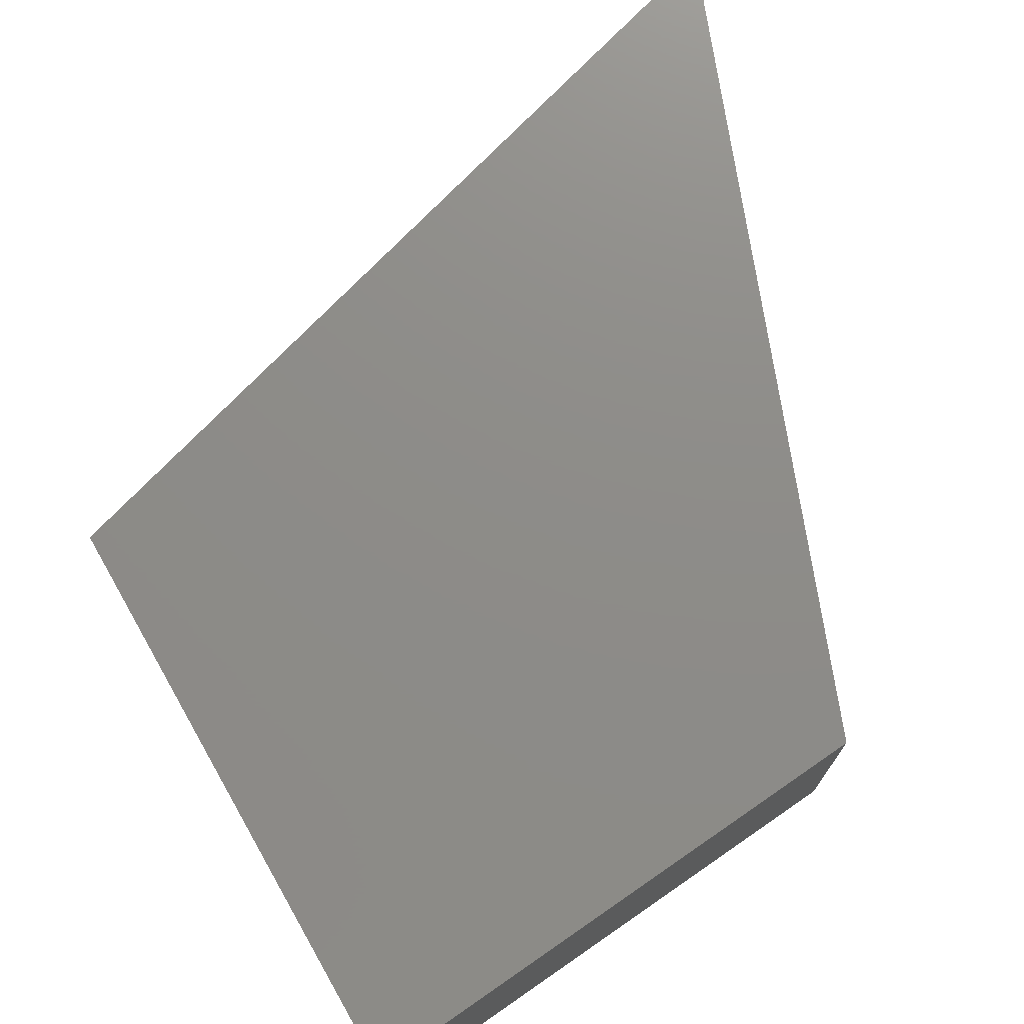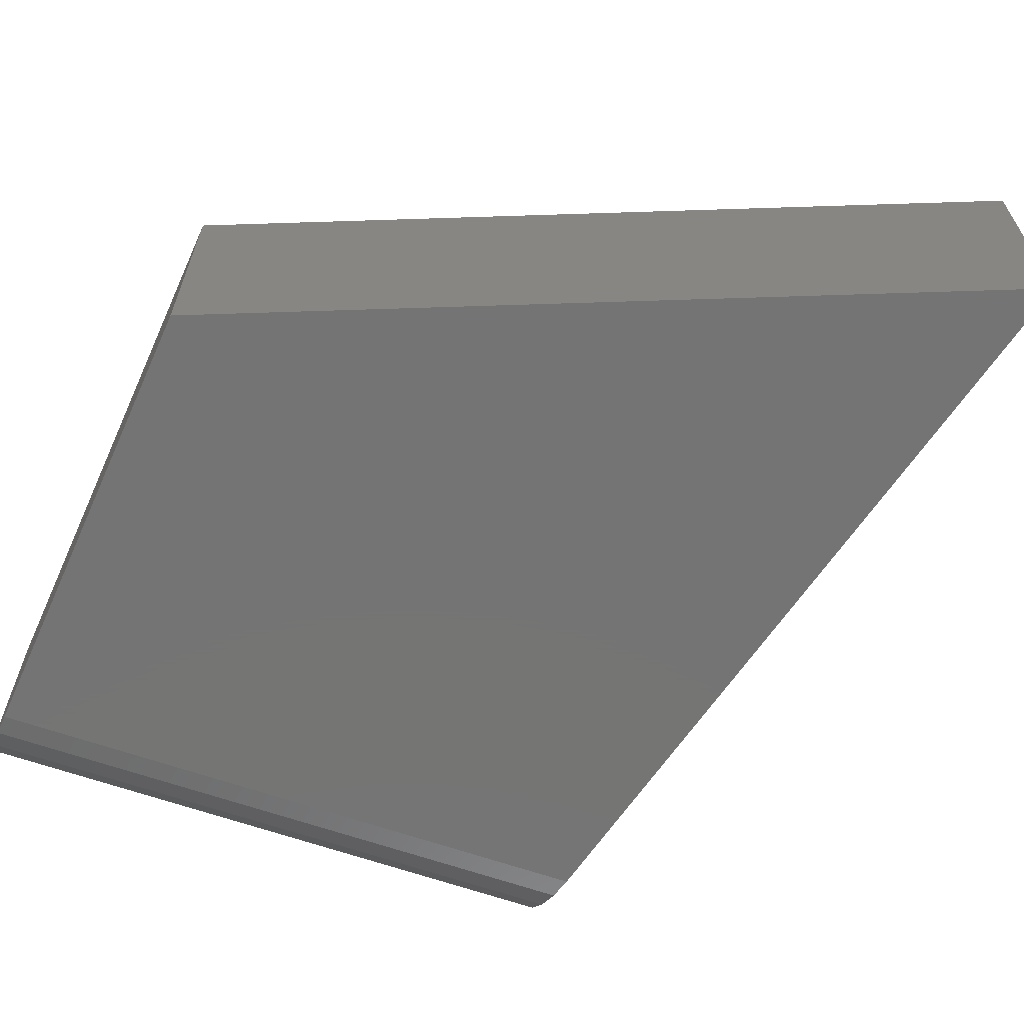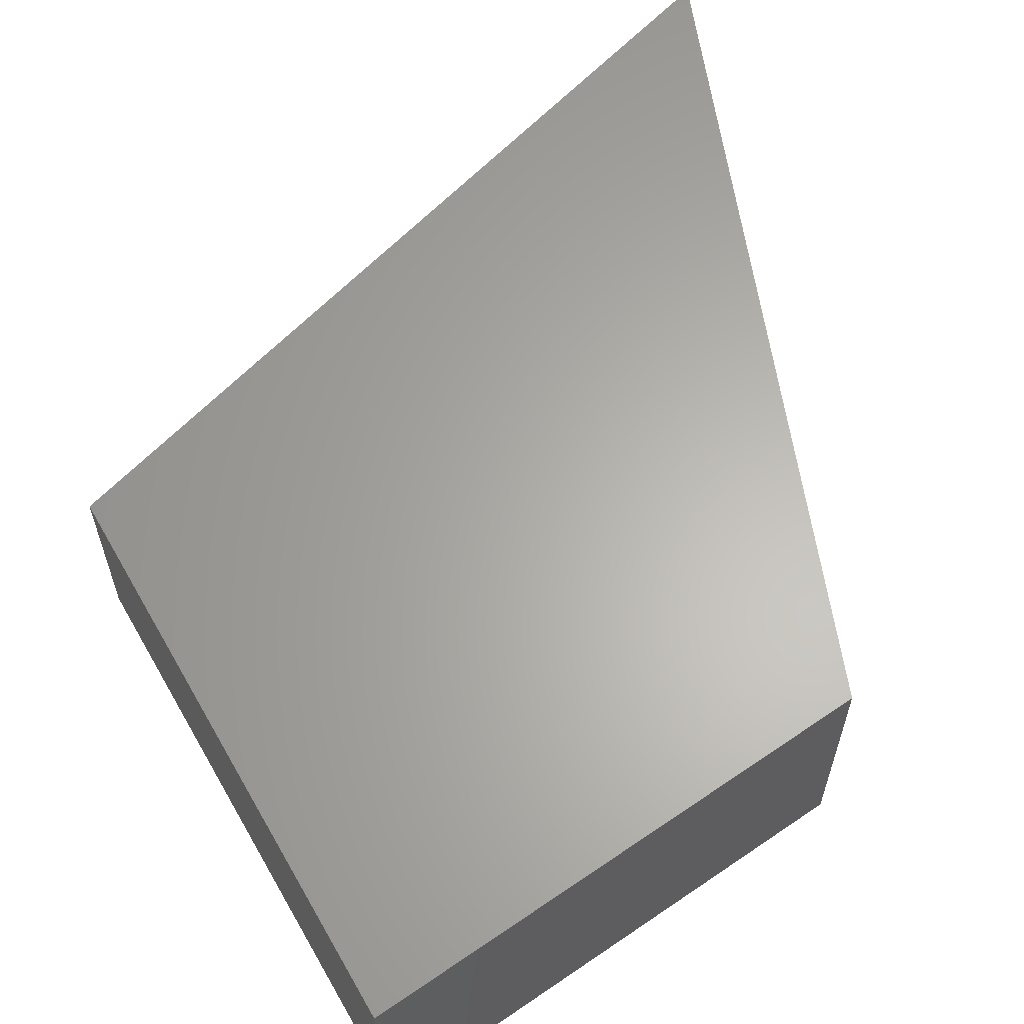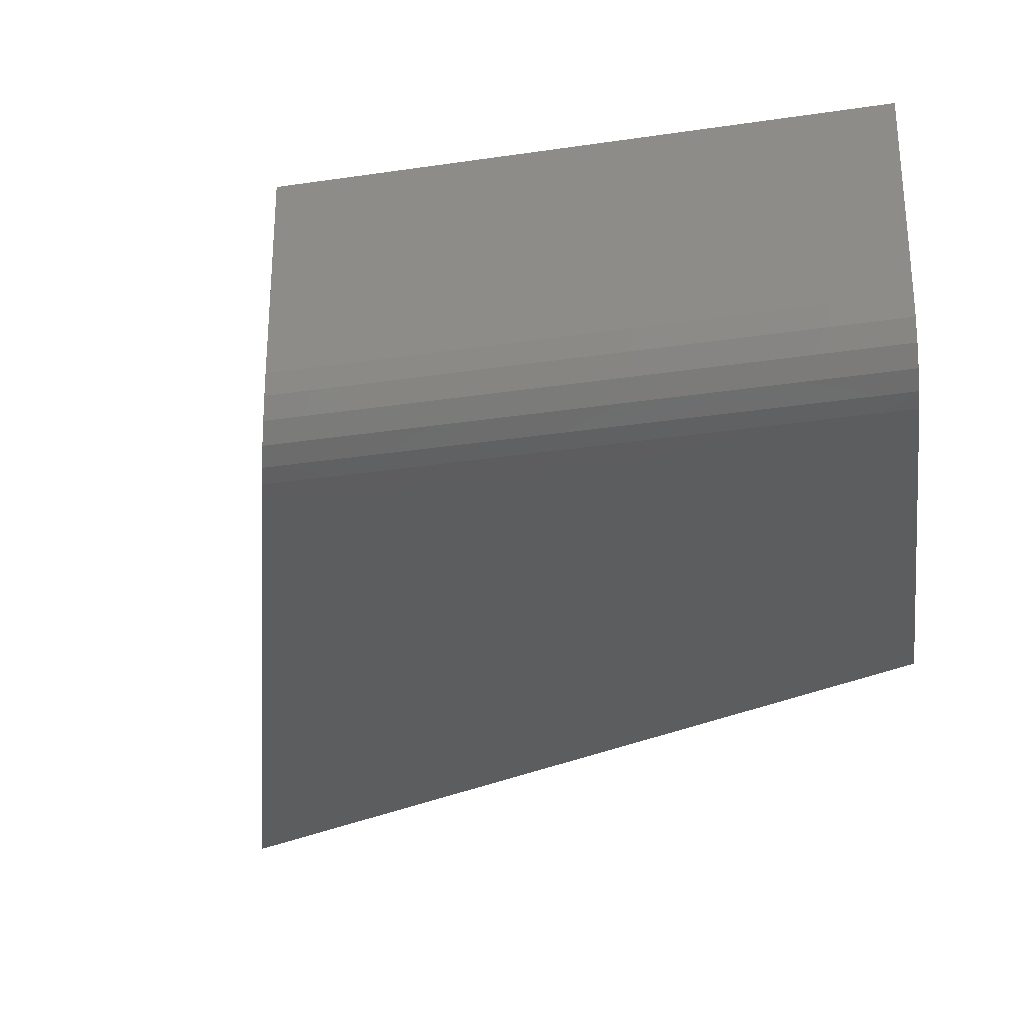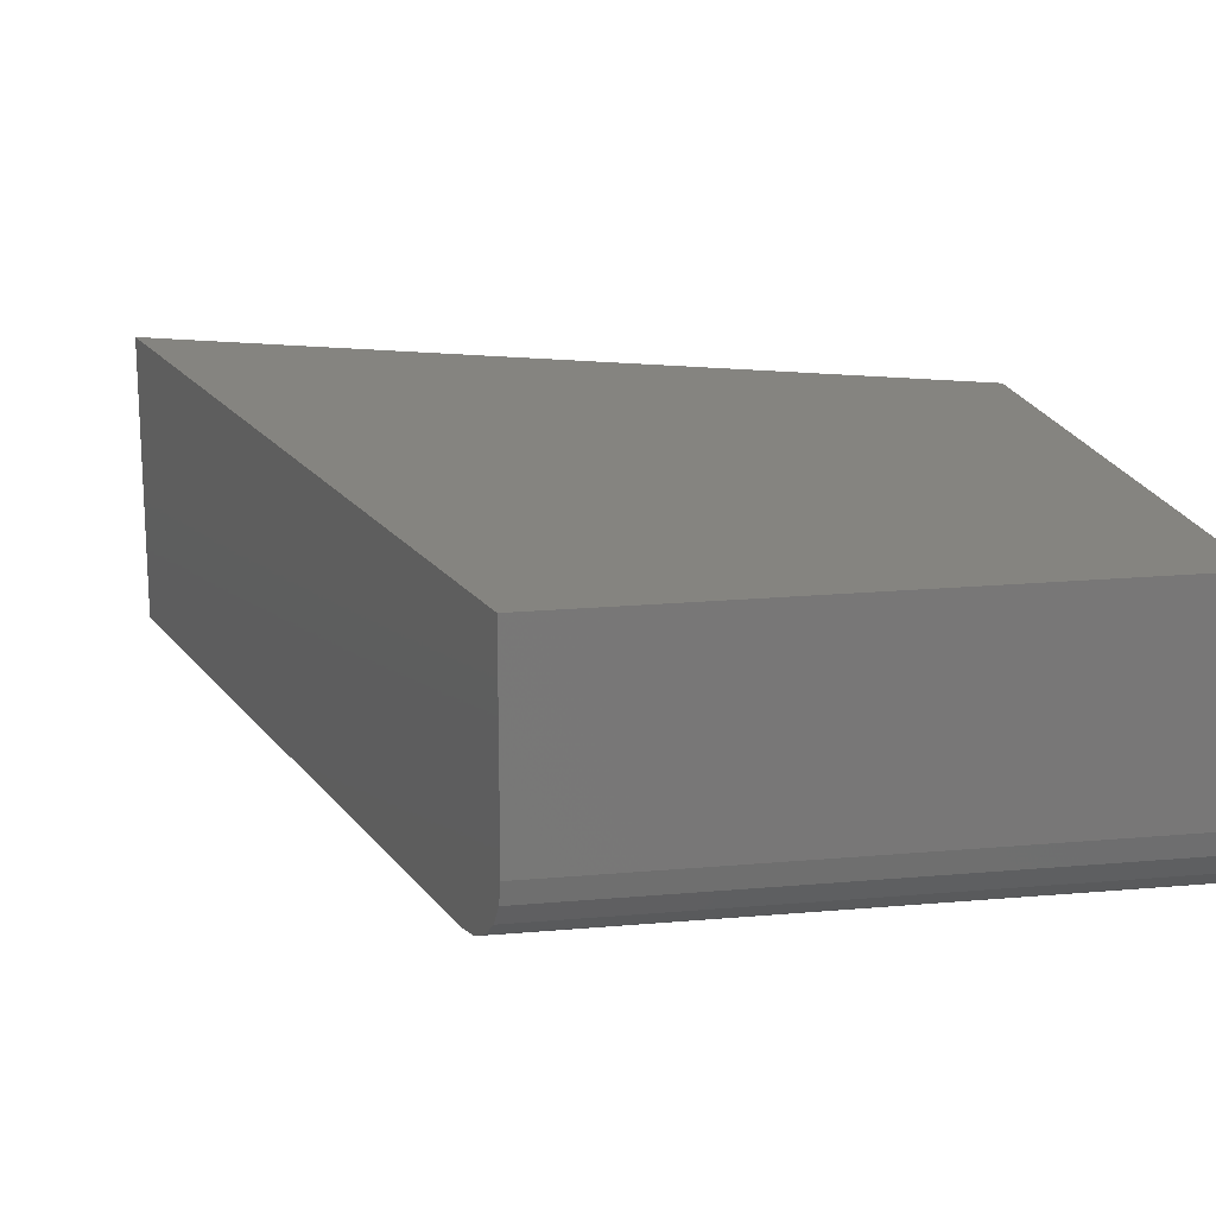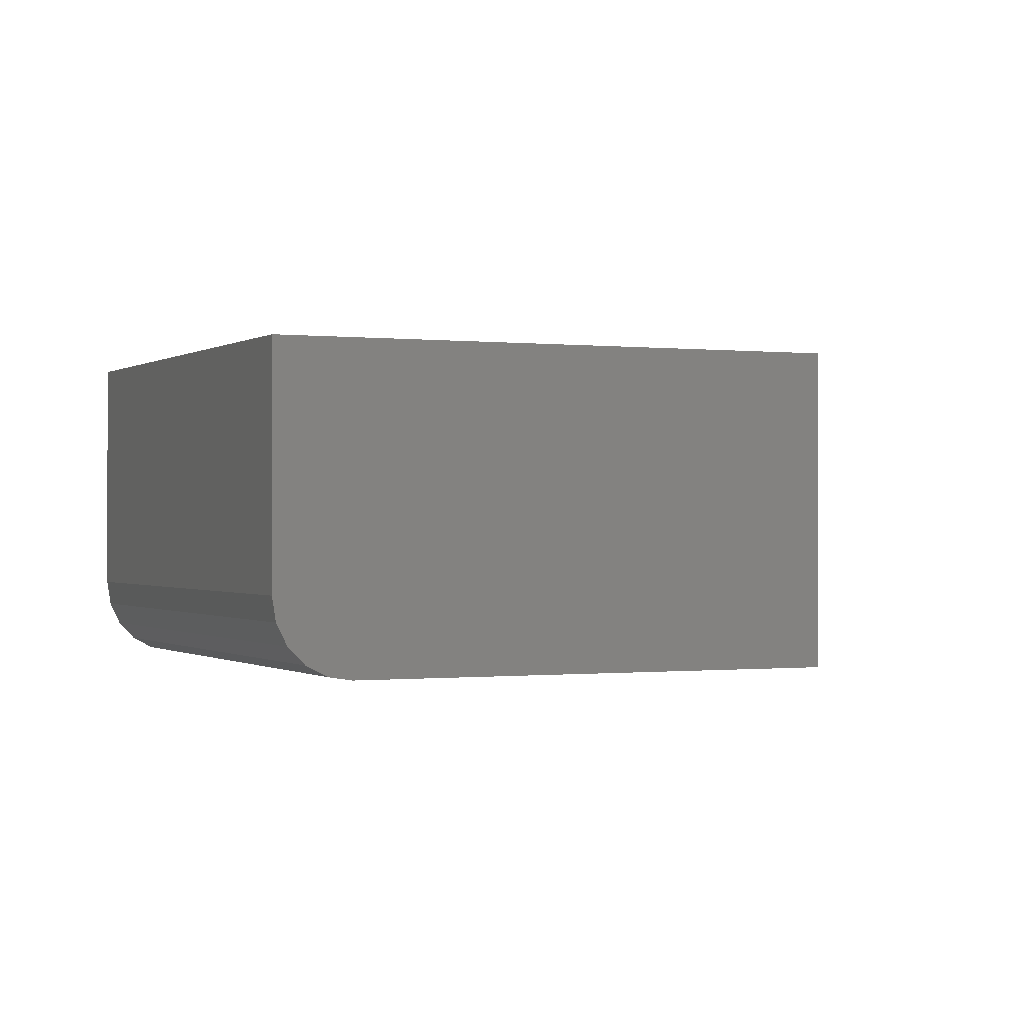
<metadata>
{"format":"stl","ext":"stl","renderer":"f3d","projection":"perspective","resolution":1024,"background":"white","views":[{"elev":74.8,"azim":15.5,"up":"+Y"},{"elev":-66.8,"azim":116.3,"up":"+Y"},{"elev":63.6,"azim":15.4,"up":"+Y"},{"elev":-32.1,"azim":-33.1,"up":"+Y"},{"elev":19.9,"azim":-54.3,"up":"+Y"},{"elev":-0.3,"azim":23.1,"up":"+Y"}]}
</metadata>
<code>
# stl→obj: 18 verts, 32 faces
v -0.03878 -0.03125 0.5857
v 0.00222 -0.03125 0.5105
v 0.007242 -0.03125 0.6317
v 0.03964 -0.03125 0.5928
v 0.00222 -0.02344 0.6377
v 0.00222 4.445e-17 0.6377
v -0.04268 -0.02344 0.5928
v -0.04268 3.915e-17 0.5928
v 0.002468 -0.02586 0.6374
v 0.003188 -0.02805 0.6366
v 0.004308 -0.02978 0.6352
v 0.005718 -0.03088 0.6335
v 0.03964 4.372e-17 0.5928
v -0.04193 -0.02804 0.5915
v -0.04249 -0.02586 0.5925
v 0.00222 3.651e-17 0.5105
v -0.03997 -0.03088 0.5879
v -0.04106 -0.02977 0.5899
f 1 2 3
f 3 2 4
f 5 6 7
f 7 6 8
f 5 9 10
f 6 5 10
f 6 10 11
f 6 11 12
f 6 12 3
f 6 3 4
f 6 4 13
f 7 14 15
f 8 16 2
f 8 2 1
f 8 1 17
f 8 17 18
f 8 18 14
f 8 14 7
f 5 7 9
f 9 7 15
f 9 15 10
f 10 15 14
f 10 14 11
f 11 14 18
f 11 18 12
f 12 18 17
f 12 17 3
f 3 17 1
f 16 8 13
f 13 8 6
f 2 16 4
f 4 16 13

</code>
